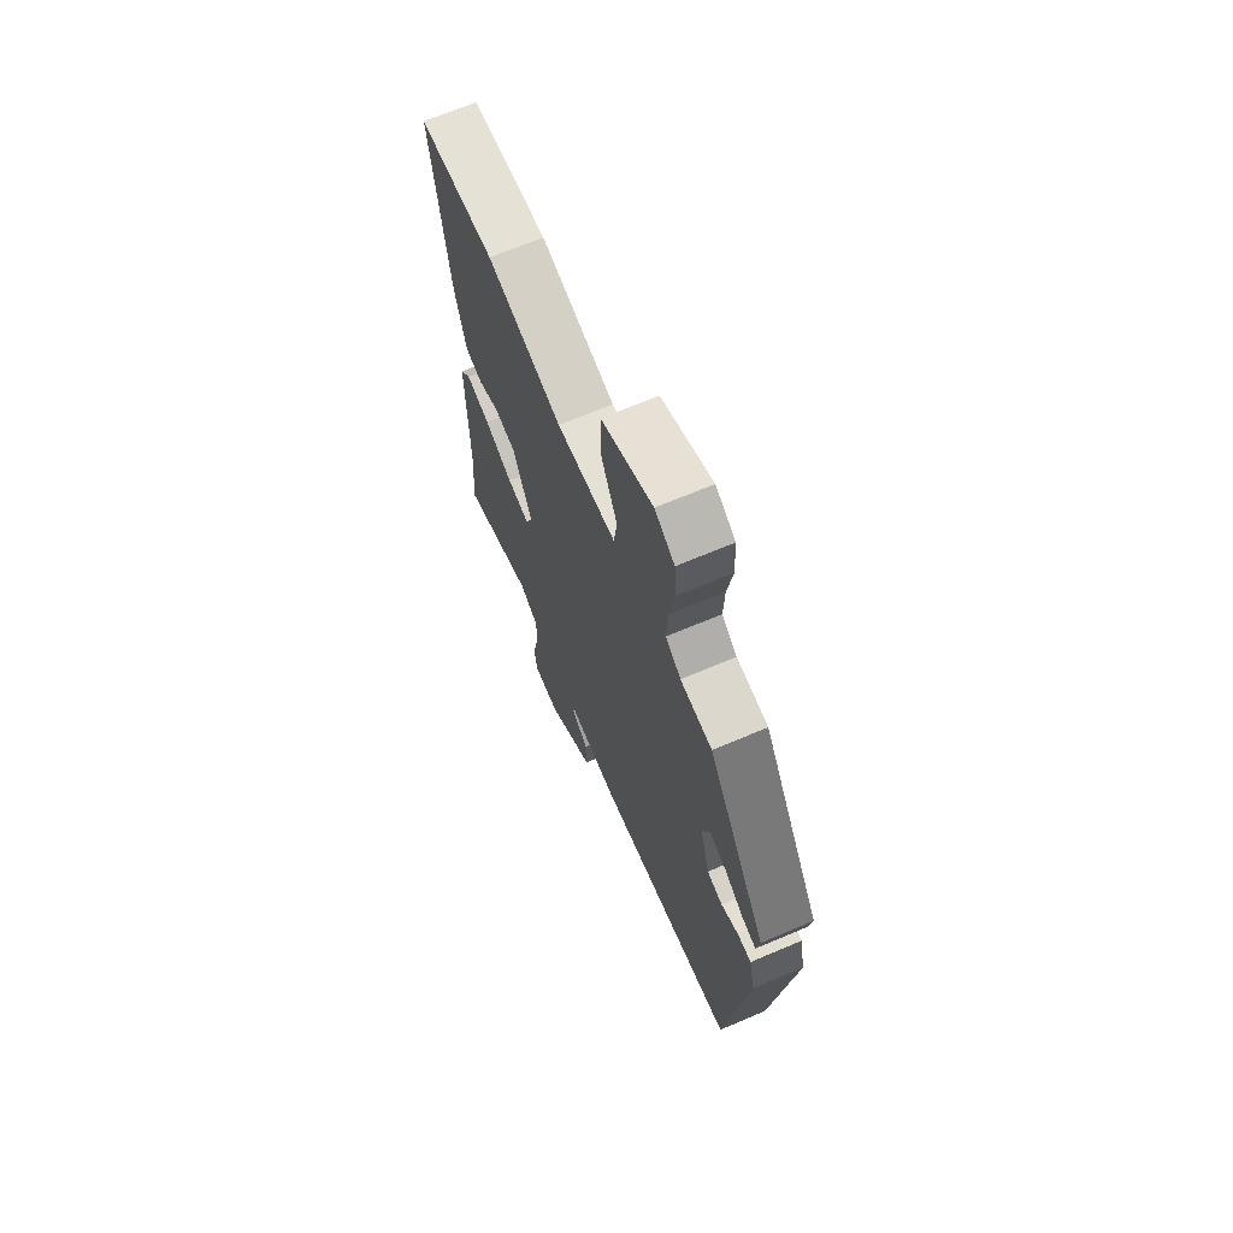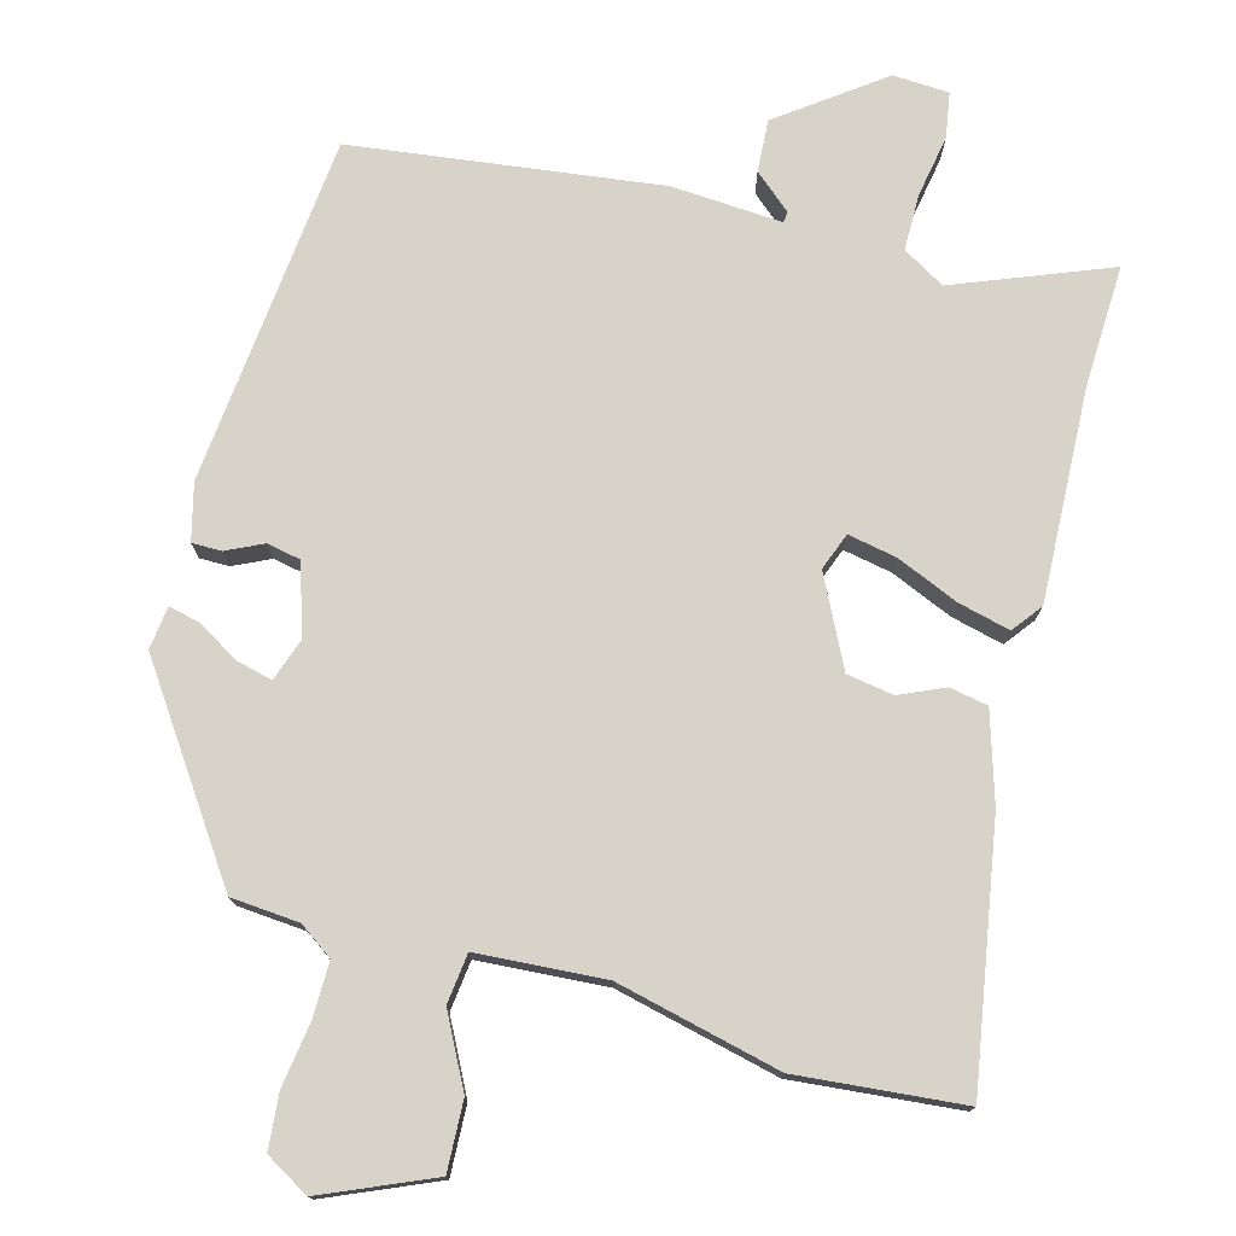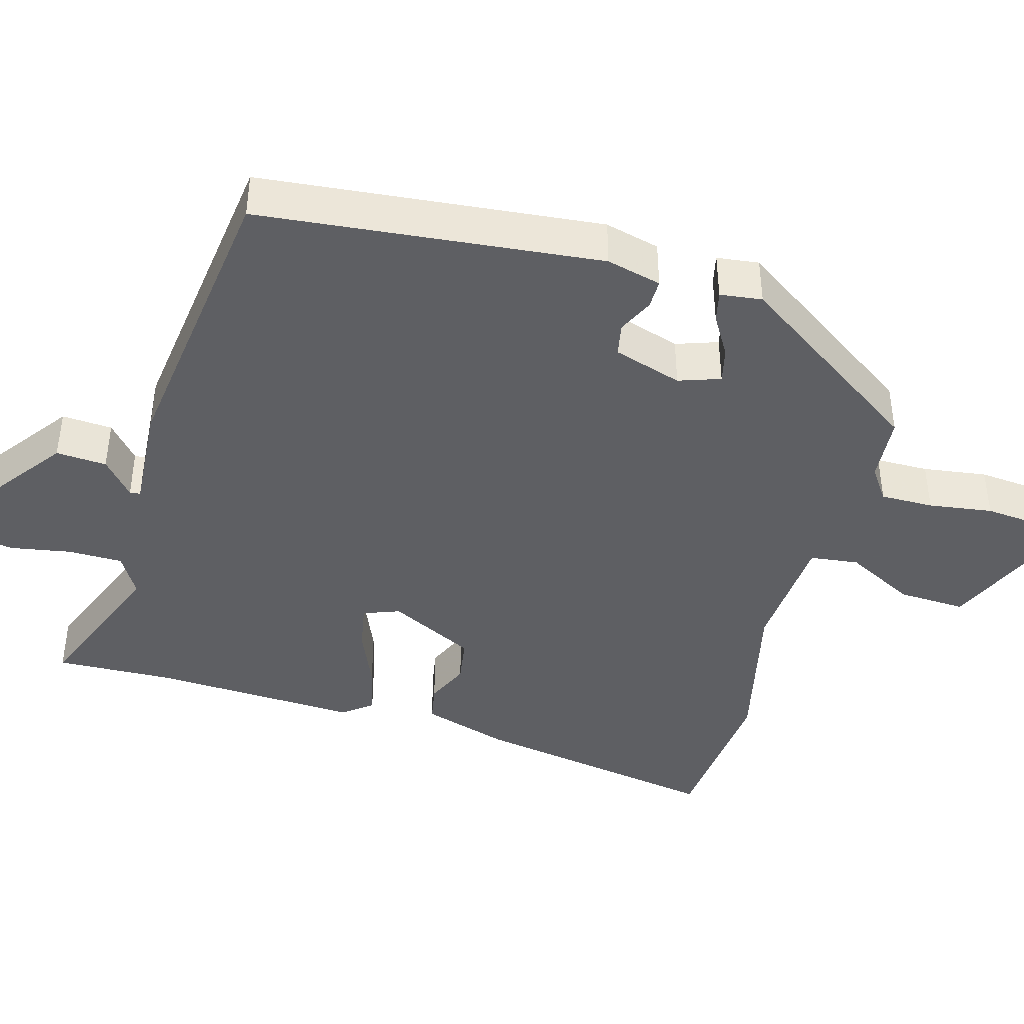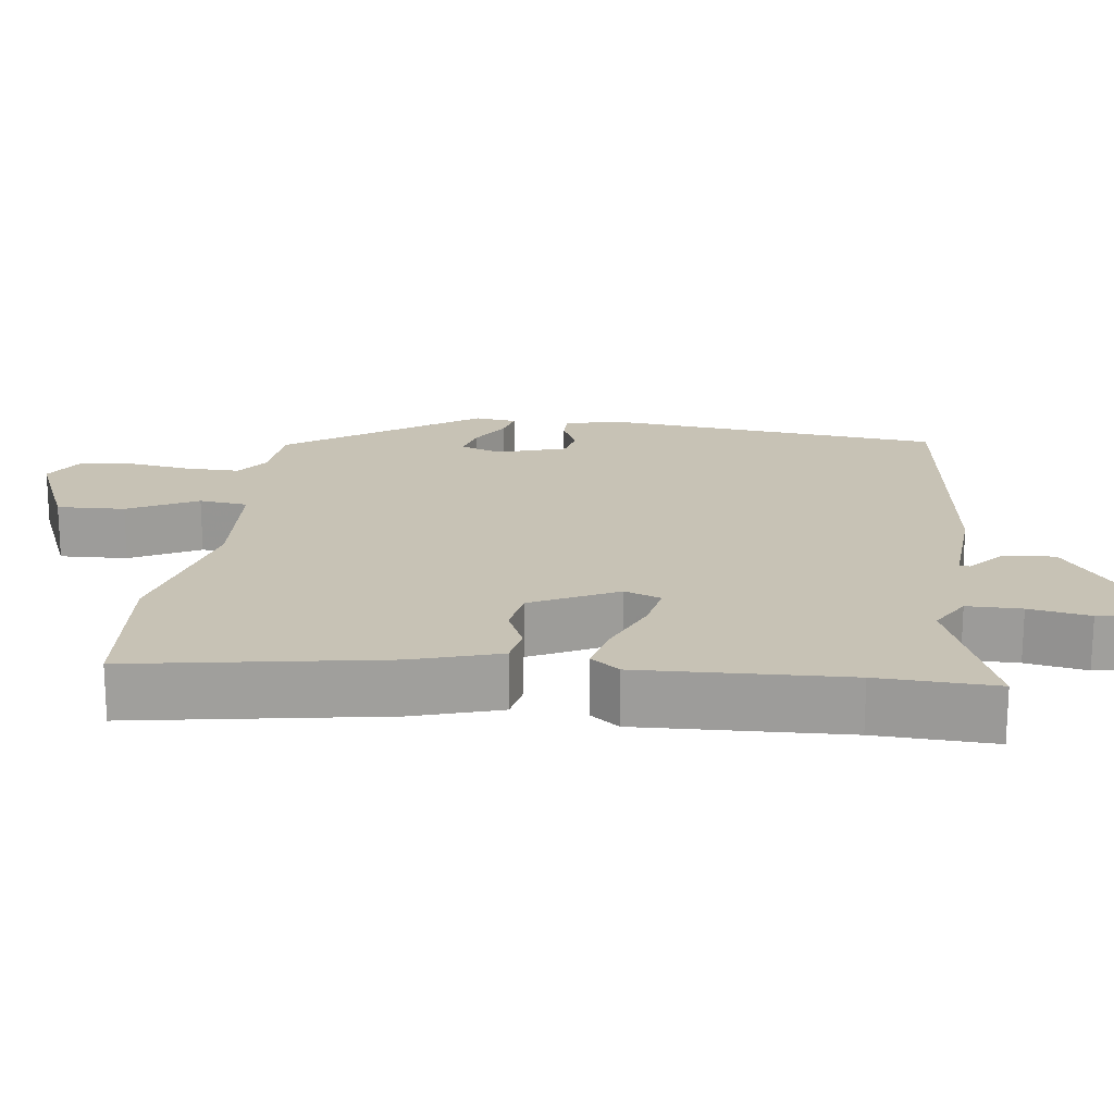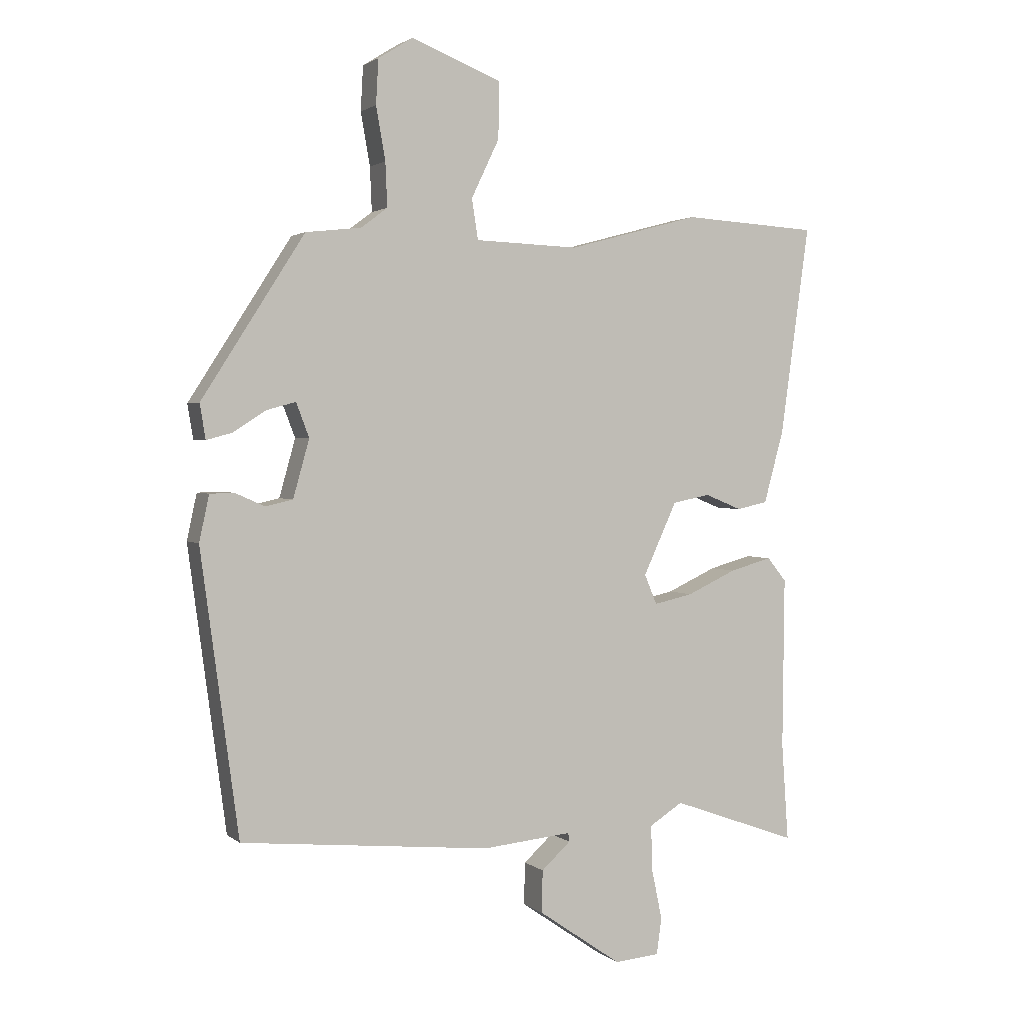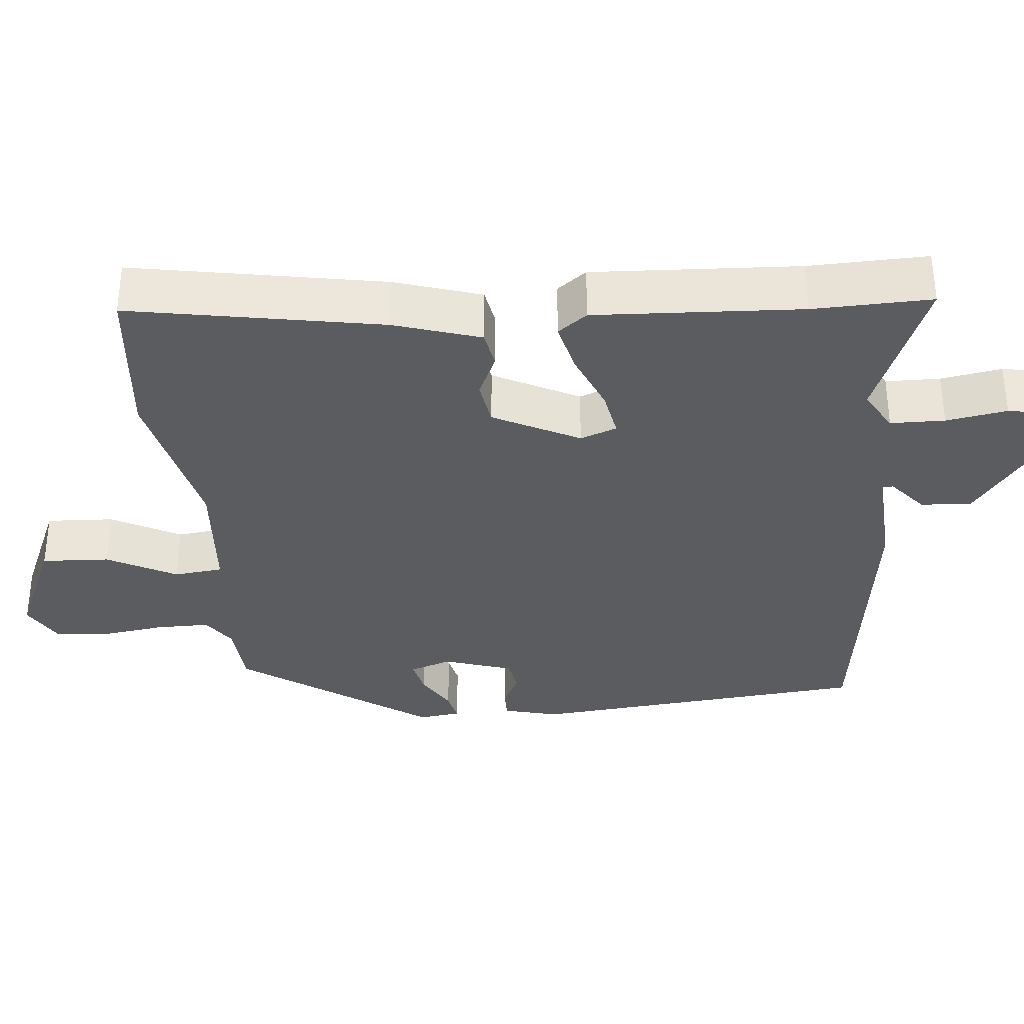
<metadata>
{"format":"obj","ext":"obj","renderer":"f3d","projection":"perspective","resolution":1024,"background":"white","views":[{"elev":67.5,"azim":-113.1,"up":"+Z"},{"elev":76.2,"azim":13.3,"up":"+Y"},{"elev":-42.0,"azim":-107.6,"up":"+Y"},{"elev":19.0,"azim":95.7,"up":"+Y"},{"elev":2.0,"azim":-23.5,"up":"+Z"},{"elev":-34.3,"azim":93.1,"up":"+Y"}]}
</metadata>
<code>
v -0.346 0.07 0.462
v -0.257 0.07 0.472
v -0.214 0.07 0.504
v -0.217 0.07 0.575
v -0.232 0.07 0.66
v -0.228 0.07 0.732
v -0.172 0.07 0.767
v -0.027 0.07 0.71
v -0.028 0.07 0.619
v -0.073 0.07 0.525
v -0.063 0.07 0.46
v 0.104 0.07 0.454
v 0.317 0.07 0.511
v 0.535 0.07 0.498
v 0.488 0.07 0.16
v 0.456 0.07 0.043
v 0.406 0.07 0.032
v 0.347 0.07 0.056
v 0.286 0.07 0.044
v 0.232 0.07 -0.073
v 0.252 0.07 -0.121
v 0.315 0.07 -0.107
v 0.395 0.07 -0.07
v 0.463 0.07 -0.051
v 0.494 0.07 -0.089
v 0.491 0.07 -0.366
v 0.502 0.07 -0.524
v 0.298 0.07 -0.451
v 0.244 0.07 -0.485
v 0.246 0.07 -0.558
v 0.263 0.07 -0.639
v 0.255 0.07 -0.698
v 0.182 0.07 -0.704
v 0.047 0.07 -0.611
v 0.049 0.07 -0.543
v 0.096 0.07 -0.5
v 0.094 0.07 -0.486
v -0.05 0.07 -0.5
v -0.453 0.07 -0.461
v -0.514 0.07 -0.007
v -0.498 0.07 0.067
v -0.459 0.07 0.068
v -0.411 0.07 0.047
v -0.367 0.07 0.057
v -0.341 0.07 0.15
v -0.362 0.07 0.205
v -0.409 0.07 0.192
v -0.462 0.07 0.158
v -0.503 0.07 0.147
v -0.512 0.07 0.203
v -0.346 0 0.462
v -0.257 0 0.472
v -0.214 0 0.504
v -0.217 0 0.575
v -0.232 0 0.66
v -0.228 0 0.732
v -0.172 0 0.767
v -0.027 0 0.71
v -0.028 0 0.619
v -0.073 0 0.525
v -0.063 0 0.46
v 0.104 0 0.454
v 0.317 0 0.511
v 0.535 0 0.498
v 0.488 0 0.16
v 0.456 0 0.043
v 0.406 0 0.032
v 0.347 0 0.056
v 0.286 0 0.044
v 0.232 0 -0.073
v 0.252 0 -0.121
v 0.315 0 -0.107
v 0.395 0 -0.07
v 0.463 0 -0.051
v 0.494 0 -0.089
v 0.491 0 -0.366
v 0.502 0 -0.524
v 0.298 0 -0.451
v 0.244 0 -0.485
v 0.246 0 -0.558
v 0.263 0 -0.639
v 0.255 0 -0.698
v 0.182 0 -0.704
v 0.047 0 -0.611
v 0.049 0 -0.543
v 0.096 0 -0.5
v 0.094 0 -0.486
v -0.05 0 -0.5
v -0.453 0 -0.461
v -0.514 0 -0.007
v -0.498 0 0.067
v -0.459 0 0.068
v -0.411 0 0.047
v -0.367 0 0.057
v -0.341 0 0.15
v -0.362 0 0.205
v -0.409 0 0.192
v -0.462 0 0.158
v -0.503 0 0.147
v -0.512 0 0.203
f 47 48 49 50
f 46 47 50 1
f 45 46 1 2
f 40 41 42 43
f 40 43 44
f 37 38 39 40
f 37 40 44
f 33 34 35 36
f 33 36 37
f 30 31 32 33
f 29 30 33 37
f 28 29 37 44
f 26 27 28 44
f 22 23 24 25
f 21 22 25 26
f 15 16 17 18
f 15 18 19
f 12 13 14 15
f 11 12 15 19
f 7 8 9 10
f 7 10 11
f 4 5 6 7
f 3 4 7 11
f 45 2 3 11
f 21 26 44 45
f 20 21 45 11
f 11 19 20
f 100 99 98 97
f 51 100 97 96
f 52 51 96 95
f 93 92 91 90
f 94 93 90
f 90 89 88 87
f 94 90 87
f 86 85 84 83
f 87 86 83
f 83 82 81 80
f 87 83 80 79
f 94 87 79 78
f 94 78 77 76
f 75 74 73 72
f 76 75 72 71
f 68 67 66 65
f 69 68 65
f 65 64 63 62
f 69 65 62 61
f 60 59 58 57
f 61 60 57
f 57 56 55 54
f 61 57 54 53
f 61 53 52 95
f 95 94 76 71
f 61 95 71 70
f 70 69 61
f 1 51 52 2
f 2 52 53 3
f 3 53 54 4
f 4 54 55 5
f 5 55 56 6
f 6 56 57 7
f 7 57 58 8
f 8 58 59 9
f 9 59 60 10
f 10 60 61 11
f 11 61 62 12
f 12 62 63 13
f 13 63 64 14
f 14 64 65 15
f 15 65 66 16
f 16 66 67 17
f 17 67 68 18
f 18 68 69 19
f 19 69 70 20
f 20 70 71 21
f 21 71 72 22
f 22 72 73 23
f 23 73 74 24
f 24 74 75 25
f 25 75 76 26
f 26 76 77 27
f 27 77 78 28
f 28 78 79 29
f 29 79 80 30
f 30 80 81 31
f 31 81 82 32
f 32 82 83 33
f 33 83 84 34
f 34 84 85 35
f 35 85 86 36
f 36 86 87 37
f 37 87 88 38
f 38 88 89 39
f 39 89 90 40
f 40 90 91 41
f 41 91 92 42
f 42 92 93 43
f 43 93 94 44
f 44 94 95 45
f 45 95 96 46
f 46 96 97 47
f 47 97 98 48
f 48 98 99 49
f 49 99 100 50
f 50 100 51 1

</code>
